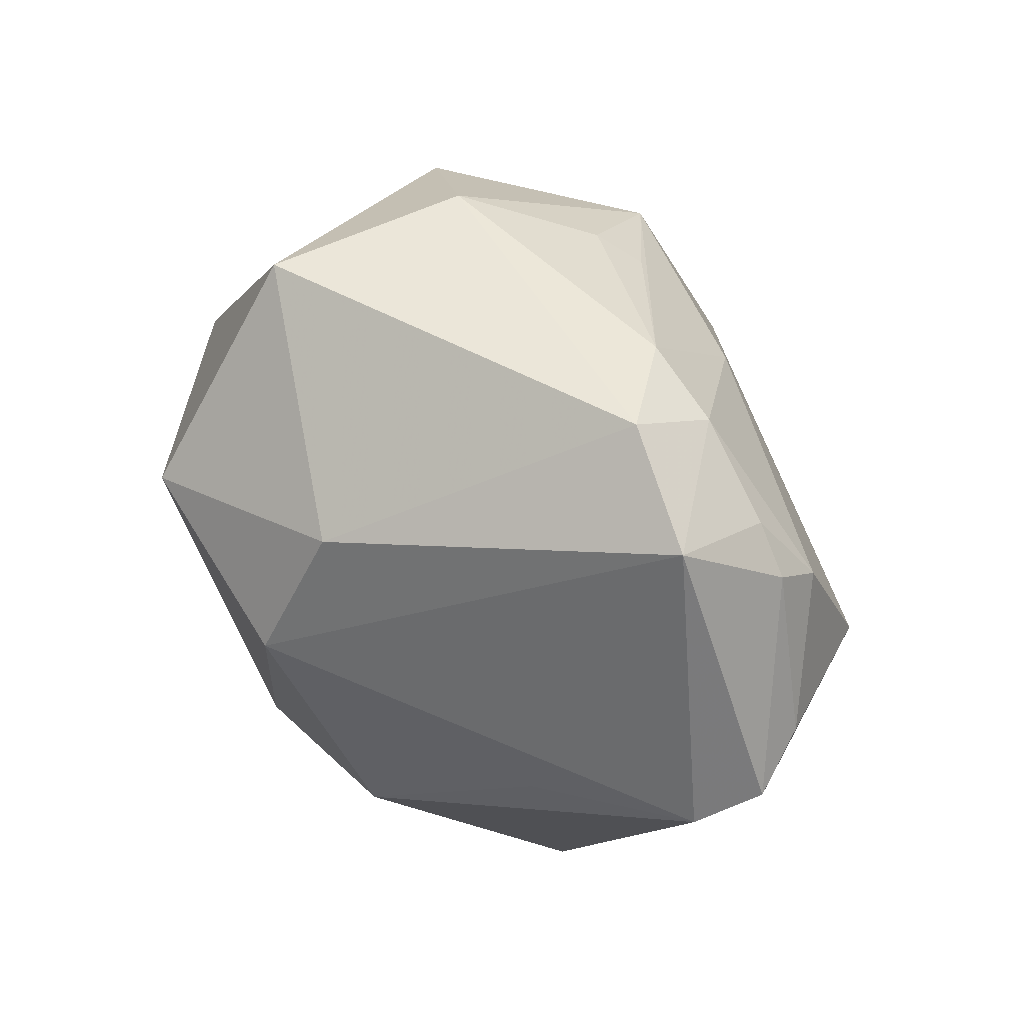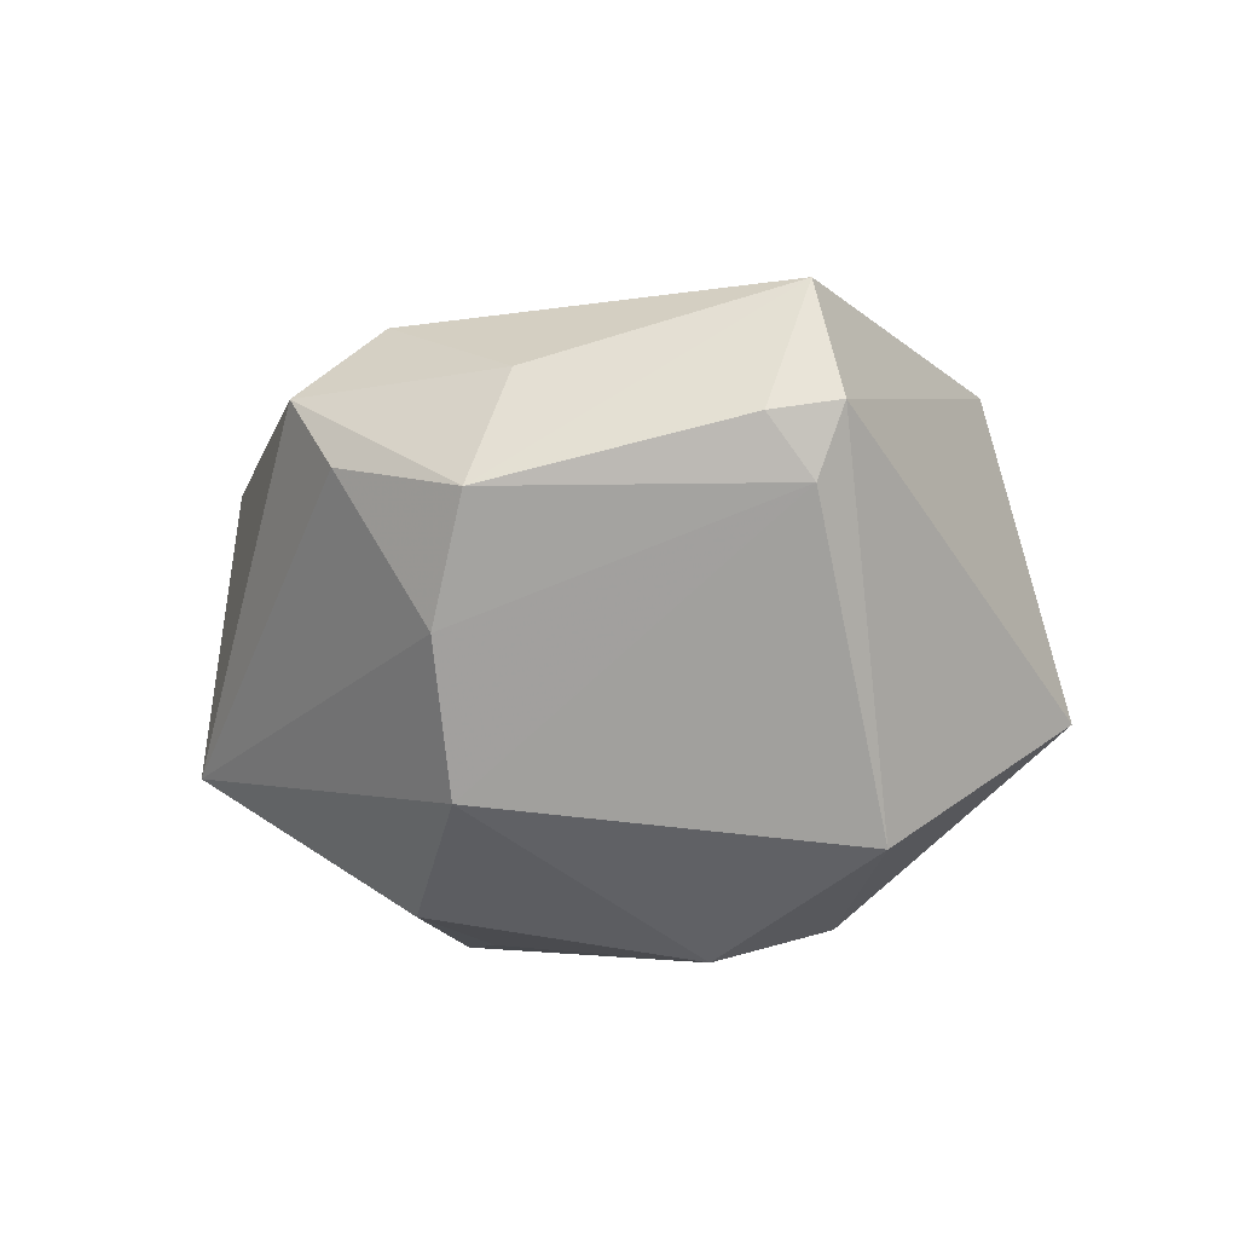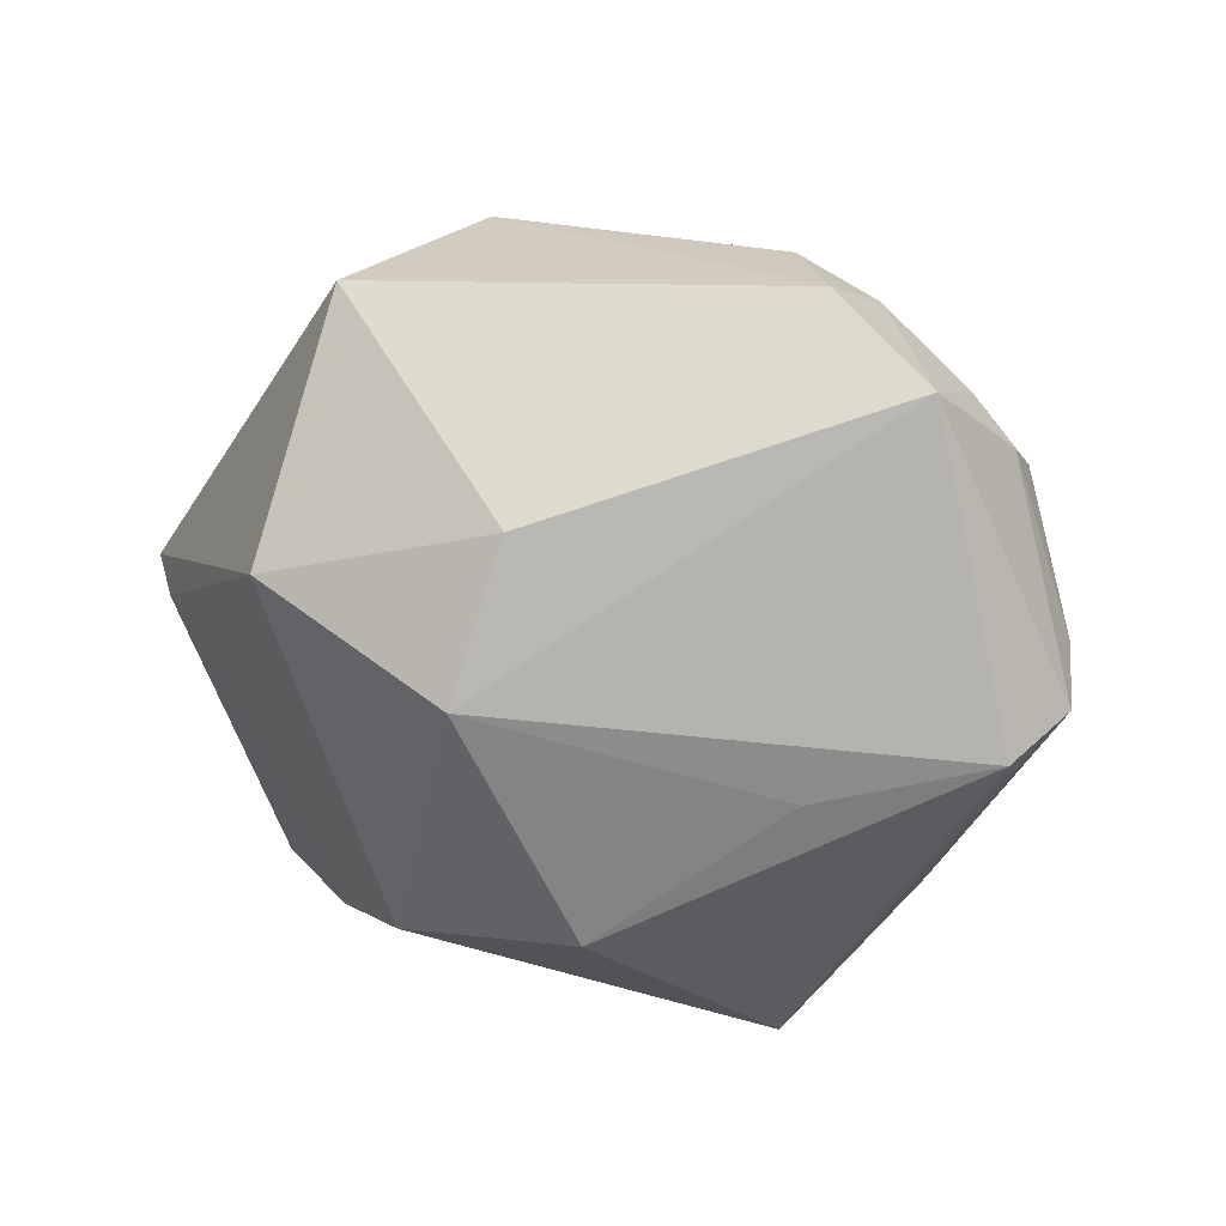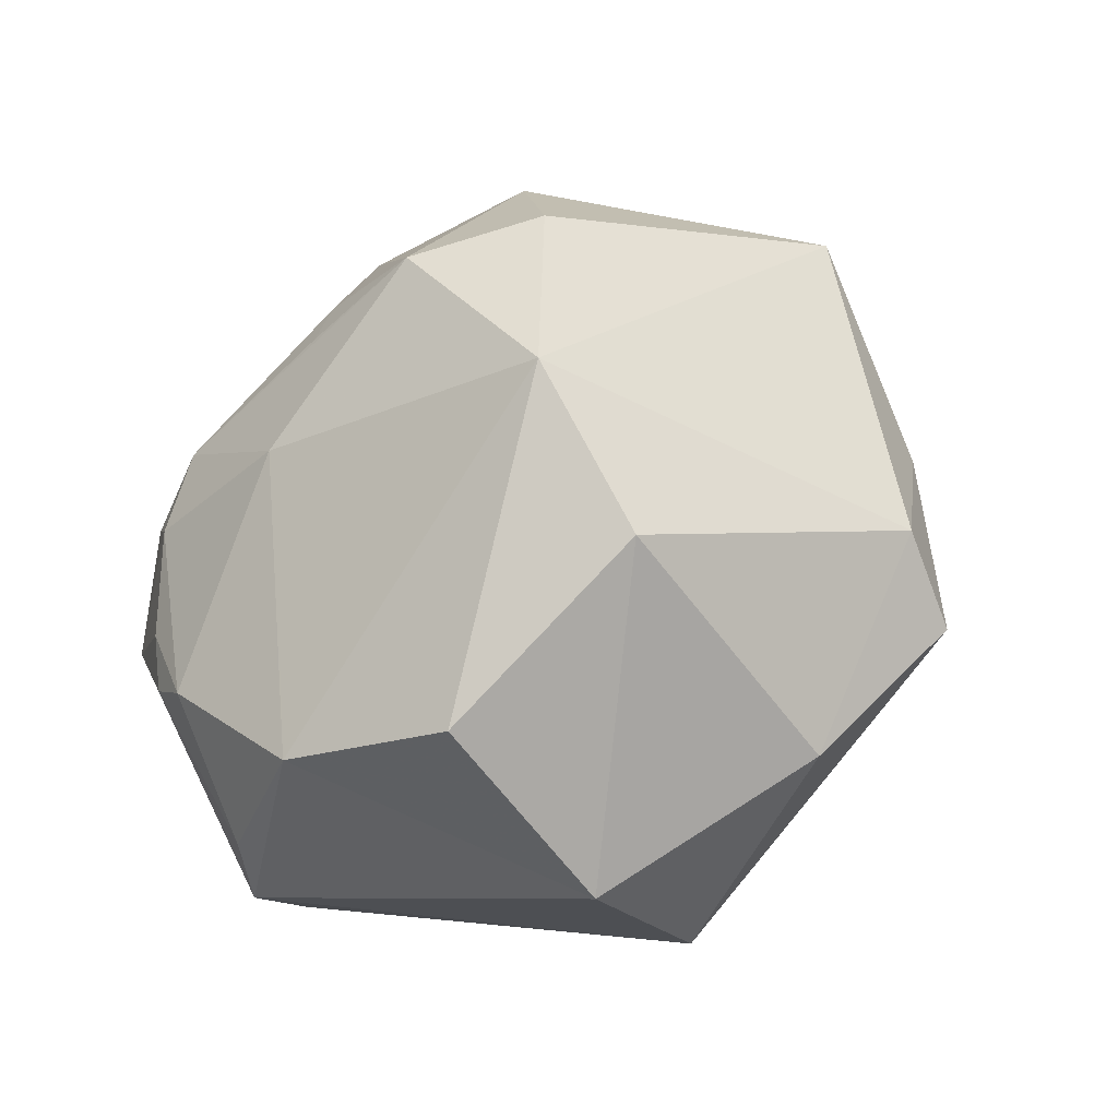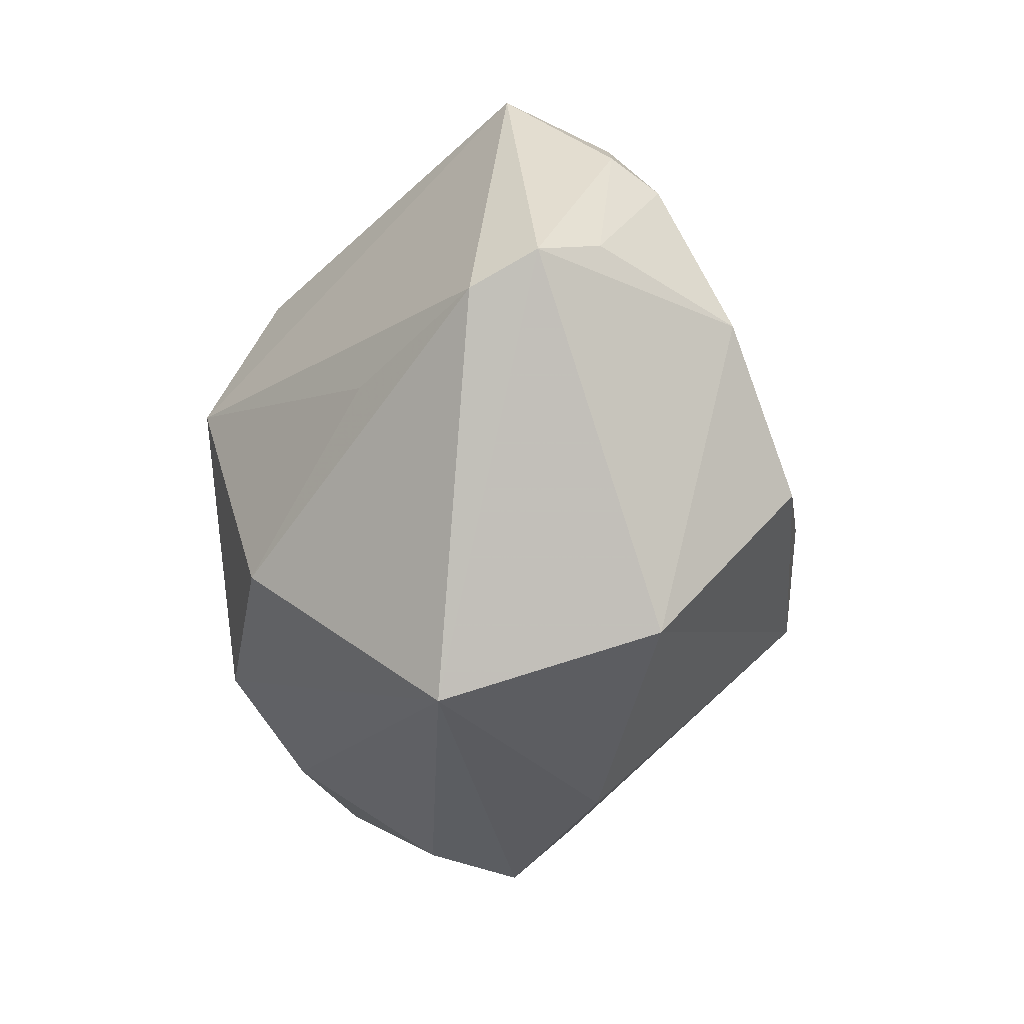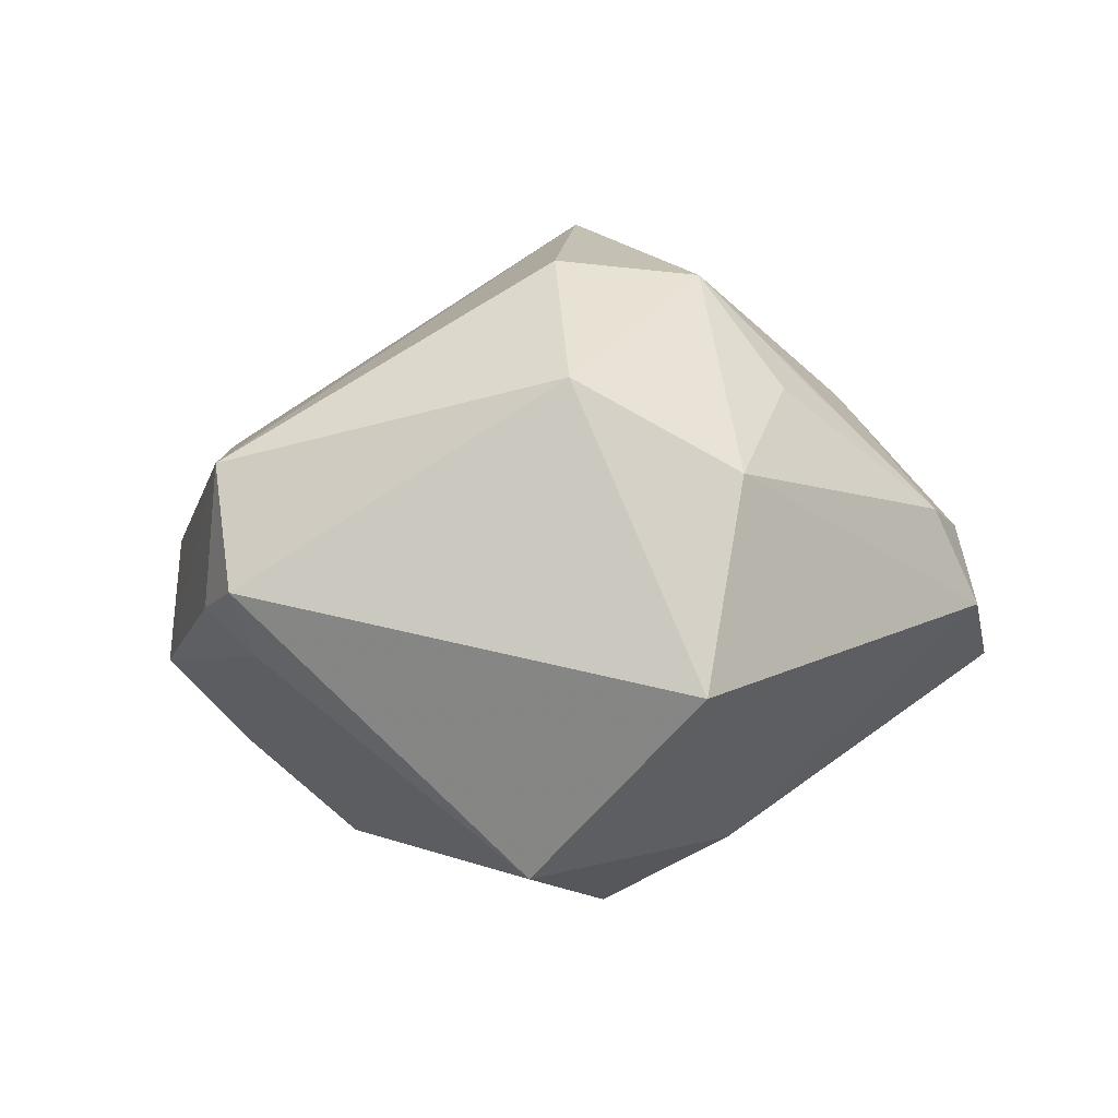
<metadata>
{"format":"obj","ext":"obj","renderer":"f3d","projection":"perspective","resolution":1024,"background":"white","views":[{"elev":52.6,"azim":-135.9,"up":"+Y"},{"elev":-31.1,"azim":66.6,"up":"+Z"},{"elev":28.4,"azim":-160.1,"up":"+Y"},{"elev":61.1,"azim":-52.6,"up":"+Z"},{"elev":-27.5,"azim":-106.1,"up":"+Y"},{"elev":-2.0,"azim":131.8,"up":"+Z"}]}
</metadata>
<code>
v -0.03294 0.02618 0.002814
v -0.04583 0.003258 -0.009095
v -0.02564 -0.003102 -0.02202
v -0.0322 0.03091 -0.008359
v -0.03011 -0.02855 0.008086
v 0.01834 0.0147 0.02955
v 0.02068 0.03525 -0.01241
v -0.02131 0.037 -0.00337
v 0.01452 0.0347 0.008229
v 0.01924 -0.03597 -0.002313
v 0.02187 0.01462 -0.02973
v -0.006632 -0.01521 0.03157
v -0.01504 0.02402 0.01835
v 0.04568 -0.003112 0.009332
v -0.0004549 0.02101 -0.02661
v 0.027 0.02424 0.0169
v -0.04412 0.005977 -0.00215
v 0.01063 -0.02096 -0.02734
v -0.02157 -0.03478 -0.01224
v -0.005301 -0.03728 0.00934
v 0.002249 0.006909 -0.03357
v 0.04612 -0.0006487 -0.002752
v -0.0372 0.02216 0.001667
v 0.01558 -0.03905 0.006308
v -0.008081 -0.01732 -0.02915
v 0.006381 0.02293 0.02865
v 0.04364 -0.006898 -0.004017
v 0.02068 -0.02694 -0.0174
v 0.03195 -0.02451 0.00312
v -0.002267 0.02875 0.0189
v -0.03881 0.002536 0.01372
v 0.03044 -0.02805 -0.009001
v -0.02379 0.03273 0.004852
v -0.04191 0.0001512 -0.0149
v -0.02995 -0.01112 0.02301
v 0.0007212 0.001865 0.03669
v -0.01538 0.03585 0.006138
v 0.002723 0.0305 0.01727
v -0.03757 0.0184 0.006592
v 0.01882 -0.03143 0.01408
v 0.04199 -0.001537 -0.008672
f 6 36 14
f 36 6 26
f 14 36 40
f 10 24 19
f 16 6 14
f 16 7 9
f 9 26 16
f 16 26 6
f 11 7 22
f 22 16 14
f 7 16 22
f 31 35 36
f 35 31 5
f 19 34 25
f 25 34 3
f 36 35 12
f 12 40 36
f 35 5 12
f 24 10 32
f 15 7 11
f 9 7 8
f 7 15 8
f 8 15 4
f 36 26 13
f 13 31 36
f 2 34 19
f 19 5 2
f 4 34 2
f 2 5 31
f 31 17 2
f 23 4 2
f 2 17 23
f 24 40 20
f 40 12 20
f 20 12 5
f 19 24 20
f 20 5 19
f 29 32 14
f 24 32 29
f 14 40 29
f 29 40 24
f 11 22 41
f 11 41 18
f 19 25 18
f 21 15 11
f 11 18 21
f 21 18 25
f 21 25 3
f 3 34 21
f 21 34 4
f 4 15 21
f 9 8 37
f 37 13 26
f 31 13 39
f 23 17 39
f 39 17 31
f 27 41 22
f 32 41 27
f 27 22 14
f 14 32 27
f 28 41 32
f 28 18 41
f 28 32 10
f 28 10 19
f 19 18 28
f 38 26 9
f 9 37 38
f 13 37 33
f 33 39 13
f 33 37 8
f 33 8 4
f 30 37 26
f 26 38 30
f 30 38 37
f 23 39 1
f 39 33 1
f 1 4 23
f 1 33 4

</code>
